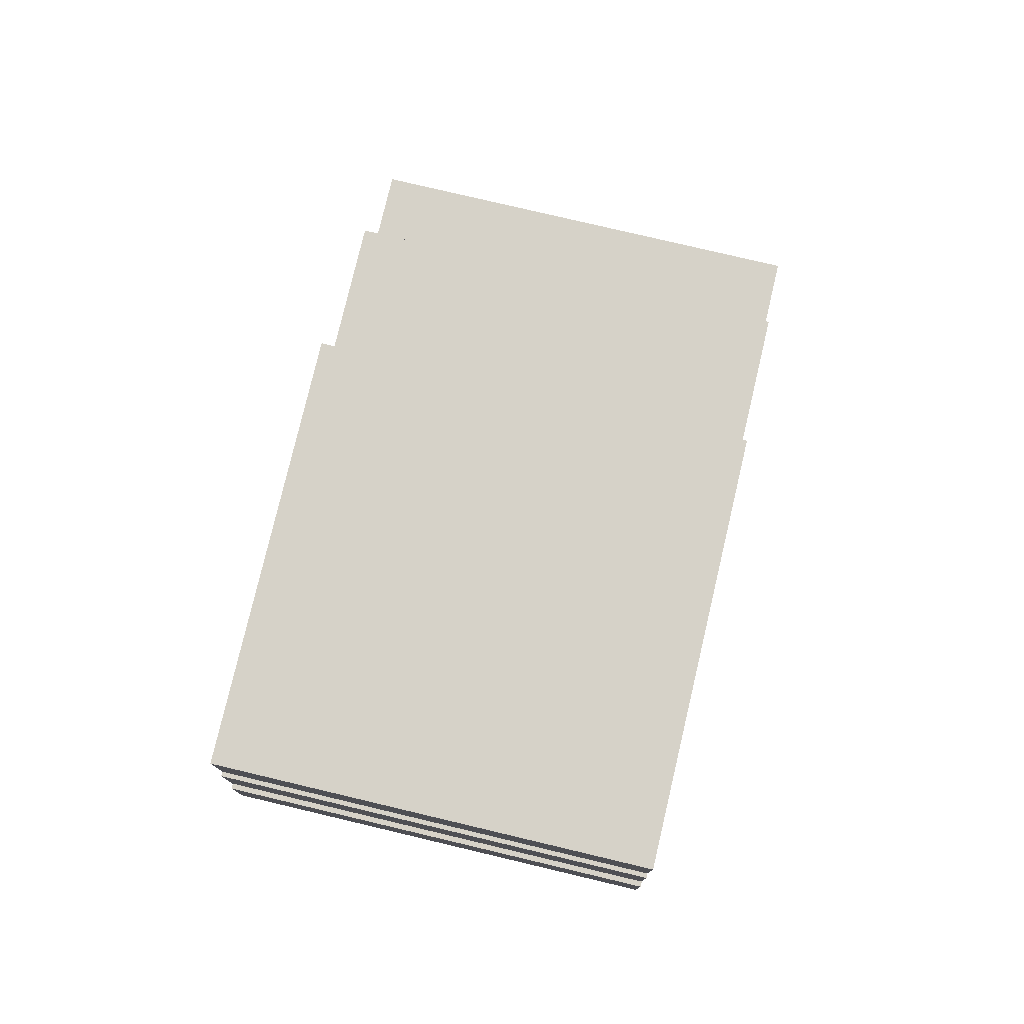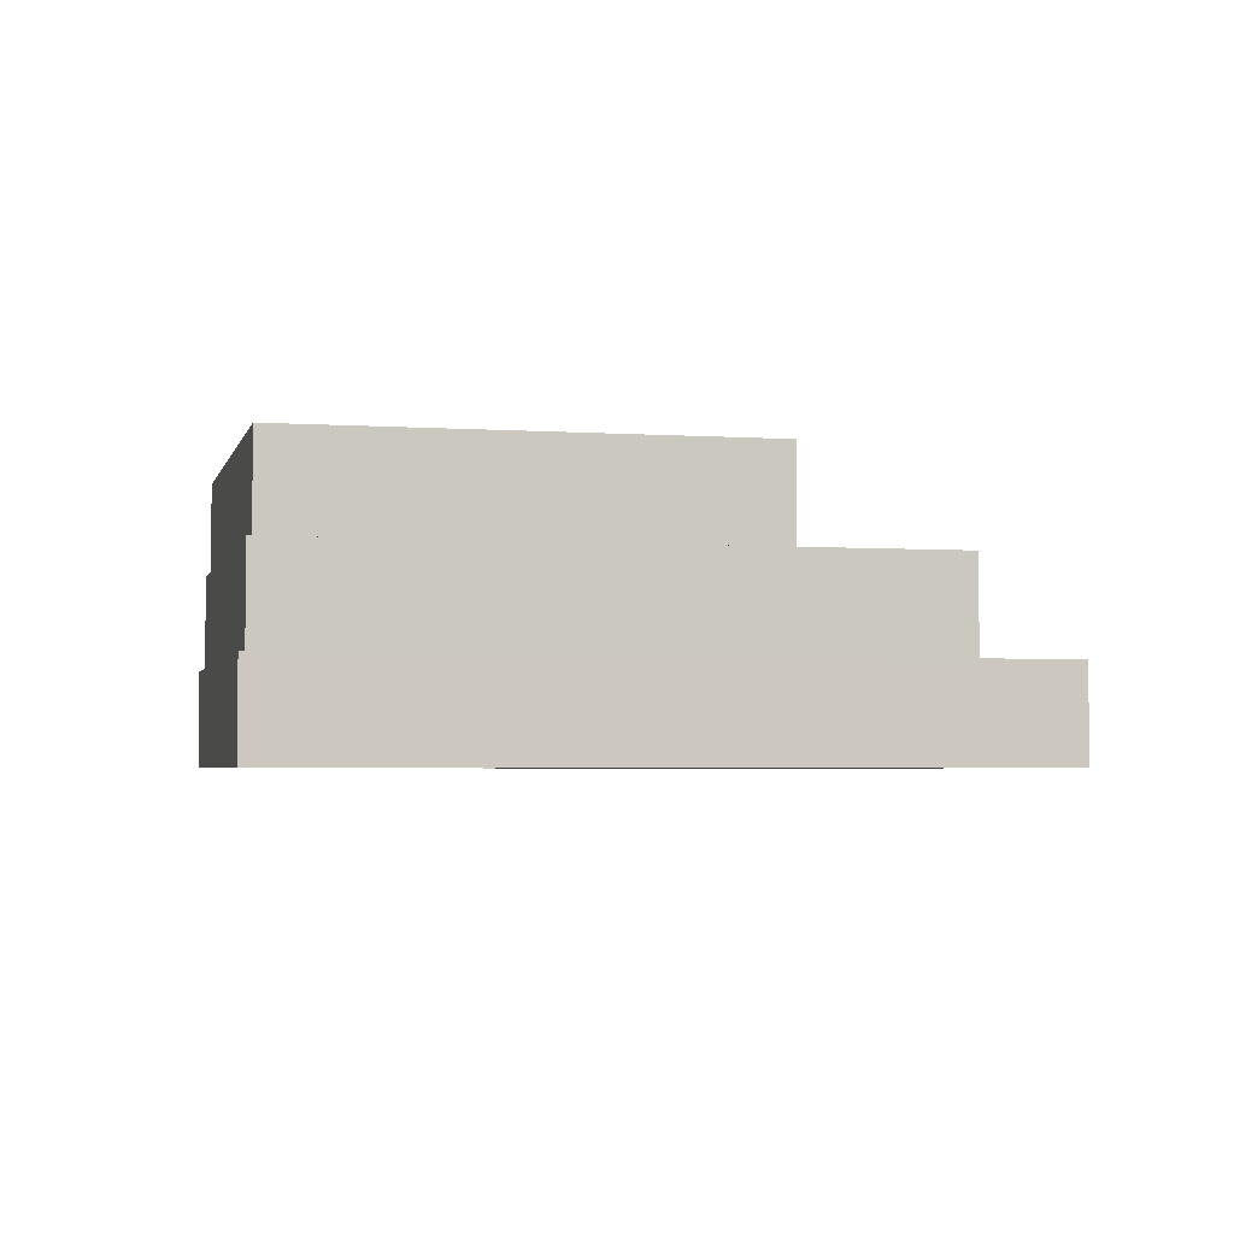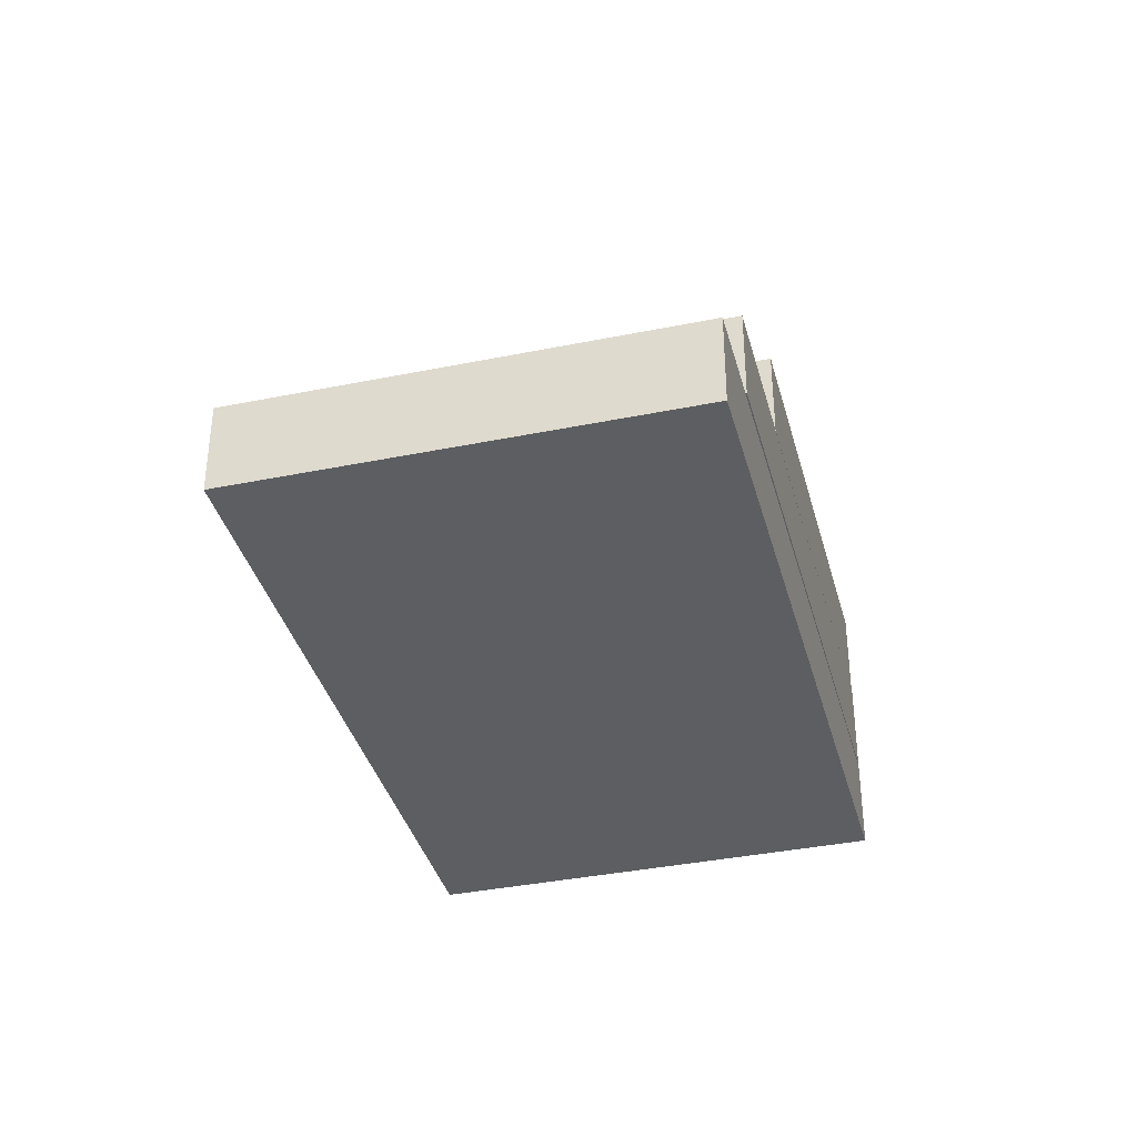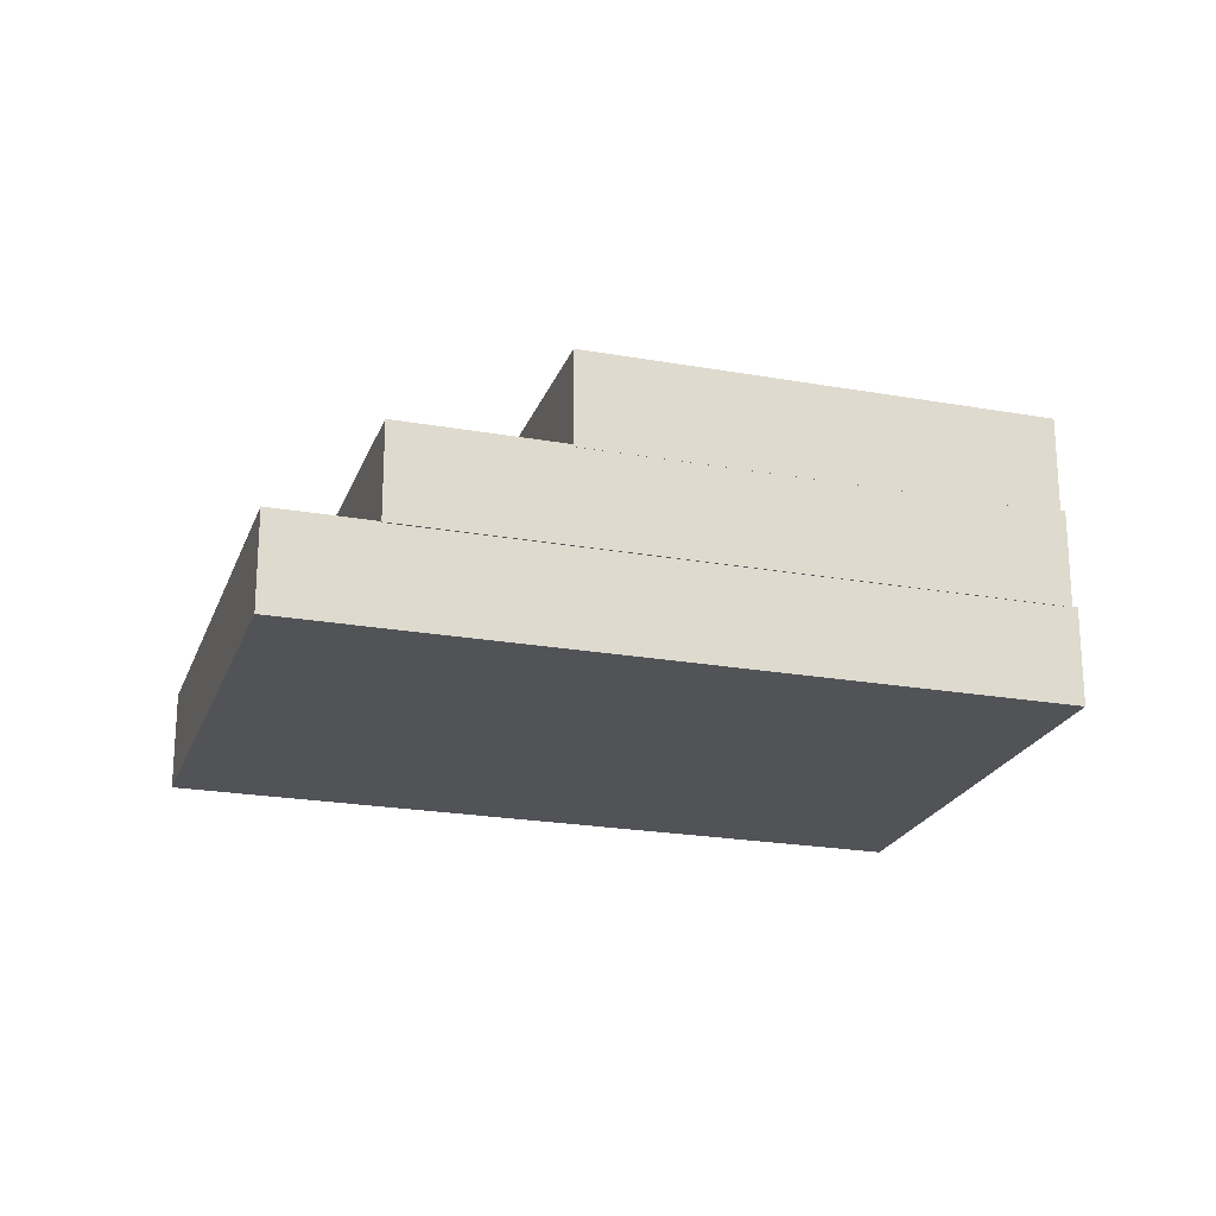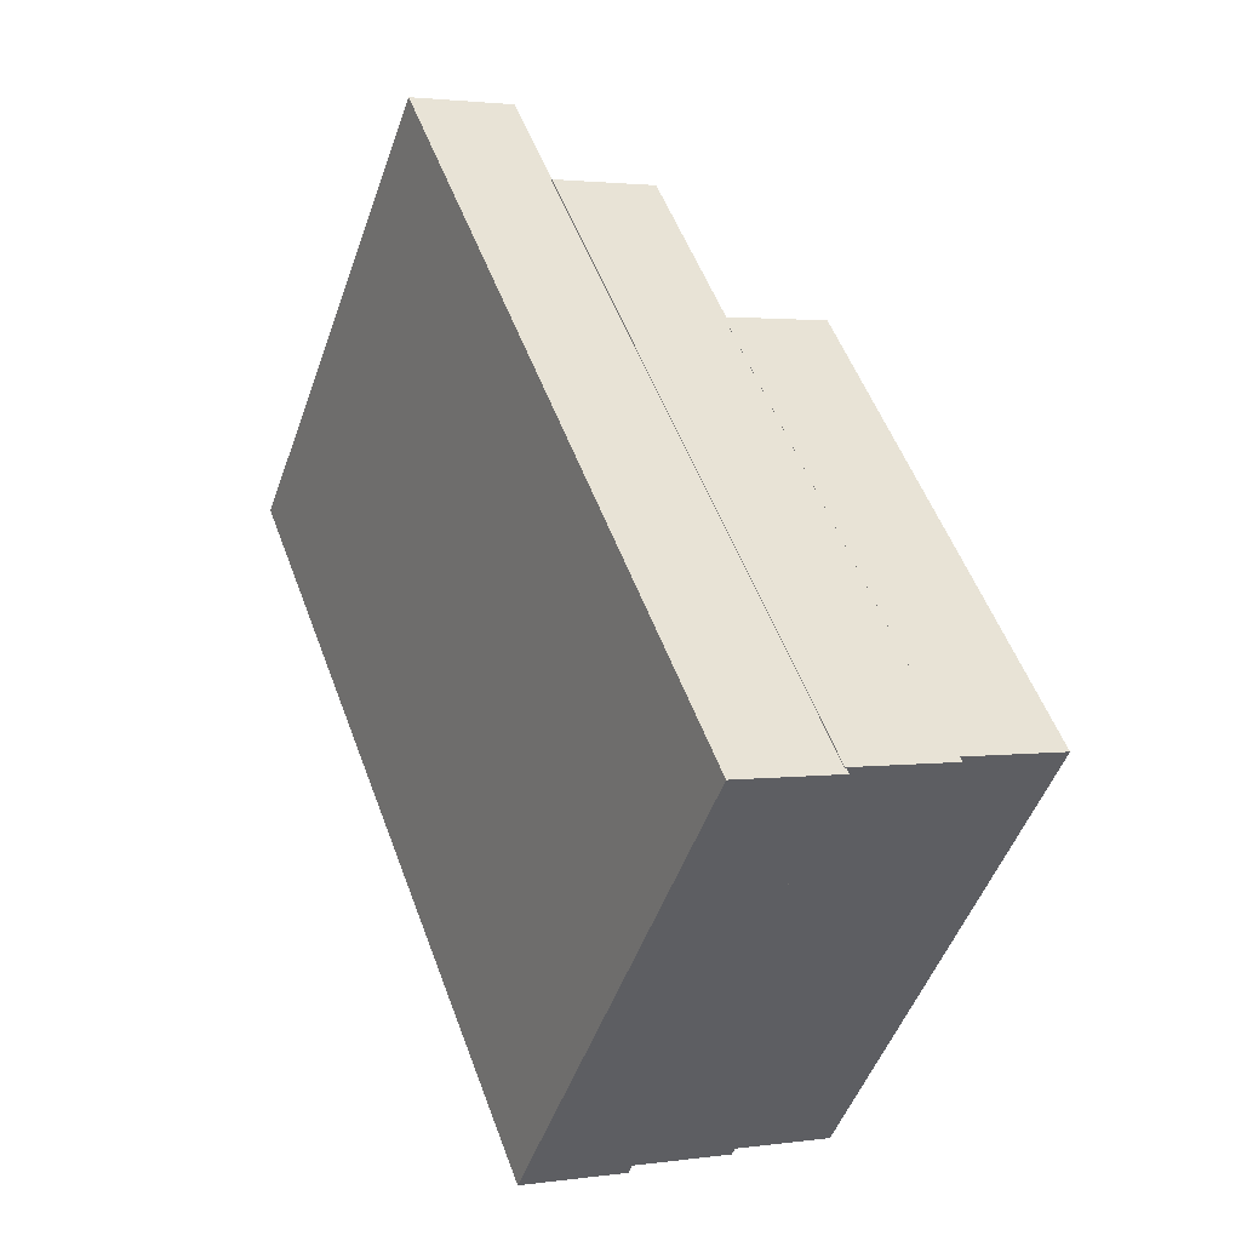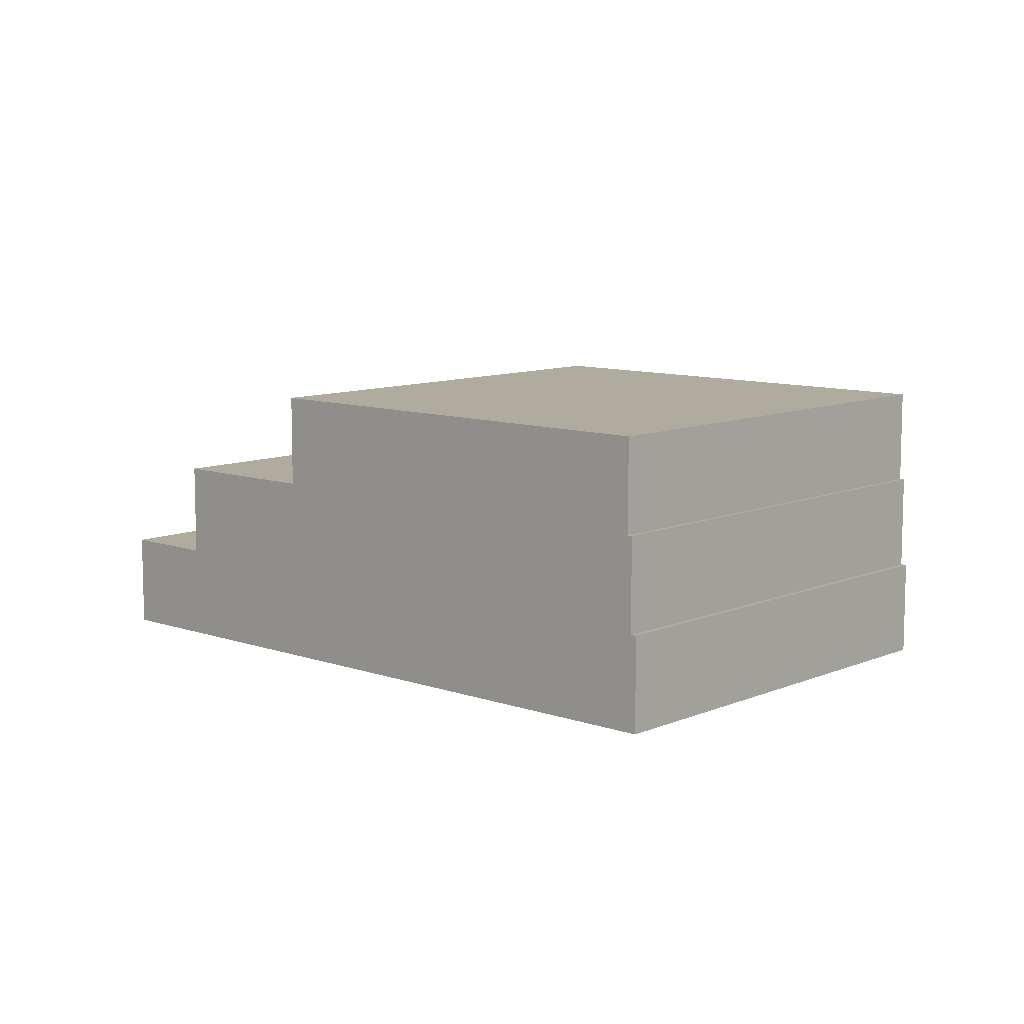
<metadata>
{"format":"obj","ext":"obj","renderer":"f3d","projection":"perspective","resolution":1024,"background":"white","views":[{"elev":77.9,"azim":147.4,"up":"+Y"},{"elev":-3.4,"azim":-149.0,"up":"+Y"},{"elev":-37.3,"azim":-31.3,"up":"+Y"},{"elev":-22.2,"azim":26.9,"up":"+Y"},{"elev":2.1,"azim":62.9,"up":"+Z"},{"elev":9.6,"azim":86.4,"up":"+Y"}]}
</metadata>
<code>
o stairL
v -3.814 -0.2634 4.851
v -3.814 -0.003198 4.851
v -4.705 -0.2634 3.931
v -4.705 -0.003198 3.931
v -2.358 -0.2634 3.443
v -2.358 -0.003198 3.443
v -3.249 -0.2634 2.522
v -3.249 -0.003198 2.522
v -3.613 -0.005997 4.662
v -3.613 0.2542 4.662
v -4.504 -0.005997 3.741
v -4.504 0.2542 3.741
v -2.368 -0.005997 3.455
v -2.368 0.2542 3.455
v -3.259 -0.005997 2.534
v -3.259 0.2542 2.534
v -3.288 0.2478 4.347
v -3.288 0.508 4.347
v -4.179 0.2478 3.427
v -4.179 0.508 3.427
v -2.378 0.2478 3.464
v -2.378 0.508 3.464
v -3.268 0.2478 2.543
v -3.268 0.508 2.543
f 2 3 1
f 4 7 3
f 8 5 7
f 6 1 5
f 7 1 3
f 4 6 8
f 10 11 9
f 12 15 11
f 16 13 15
f 13 10 9
f 11 13 9
f 12 14 16
f 18 19 17
f 20 23 19
f 24 21 23
f 22 17 21
f 19 21 17
f 20 22 24
f 2 4 3
f 4 8 7
f 8 6 5
f 6 2 1
f 7 5 1
f 4 2 6
f 10 12 11
f 12 16 15
f 16 14 13
f 13 14 10
f 11 15 13
f 12 10 14
f 18 20 19
f 20 24 23
f 24 22 21
f 22 18 17
f 19 23 21
f 20 18 22

</code>
